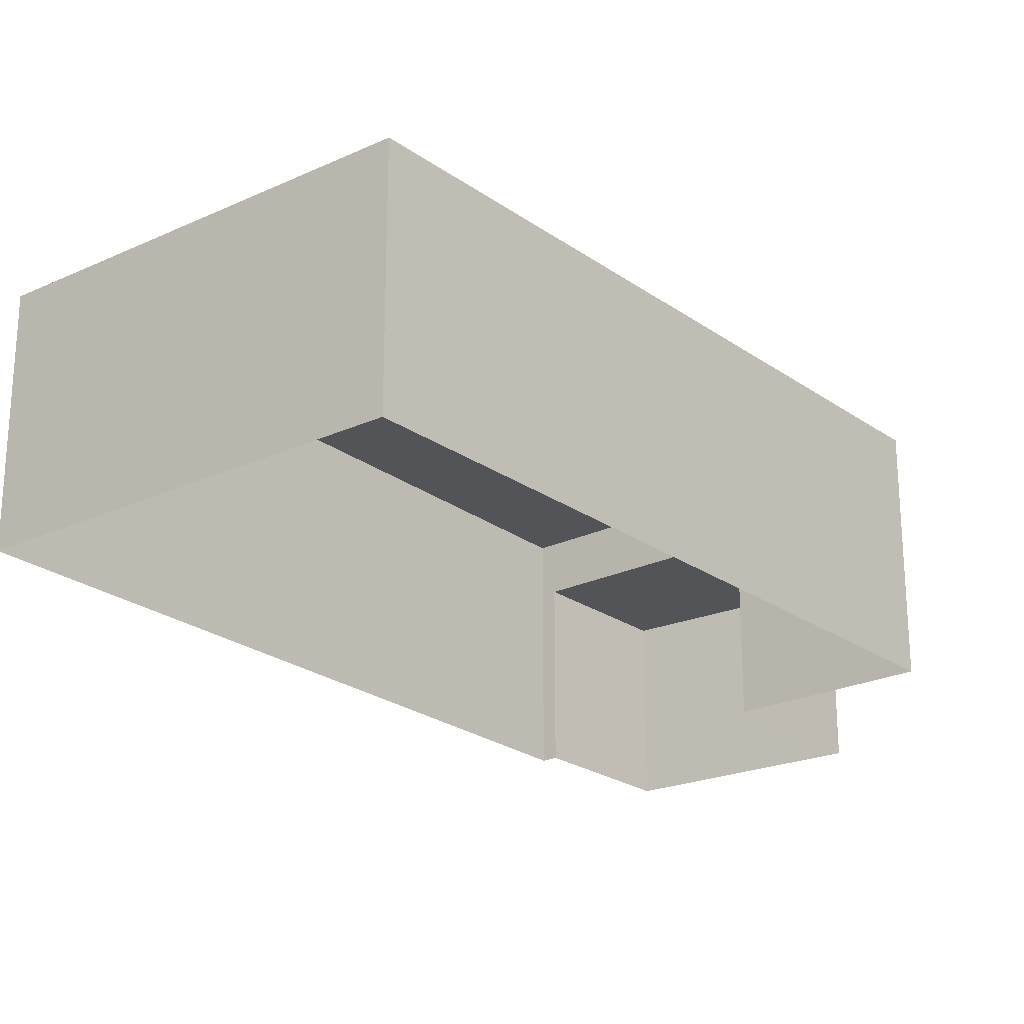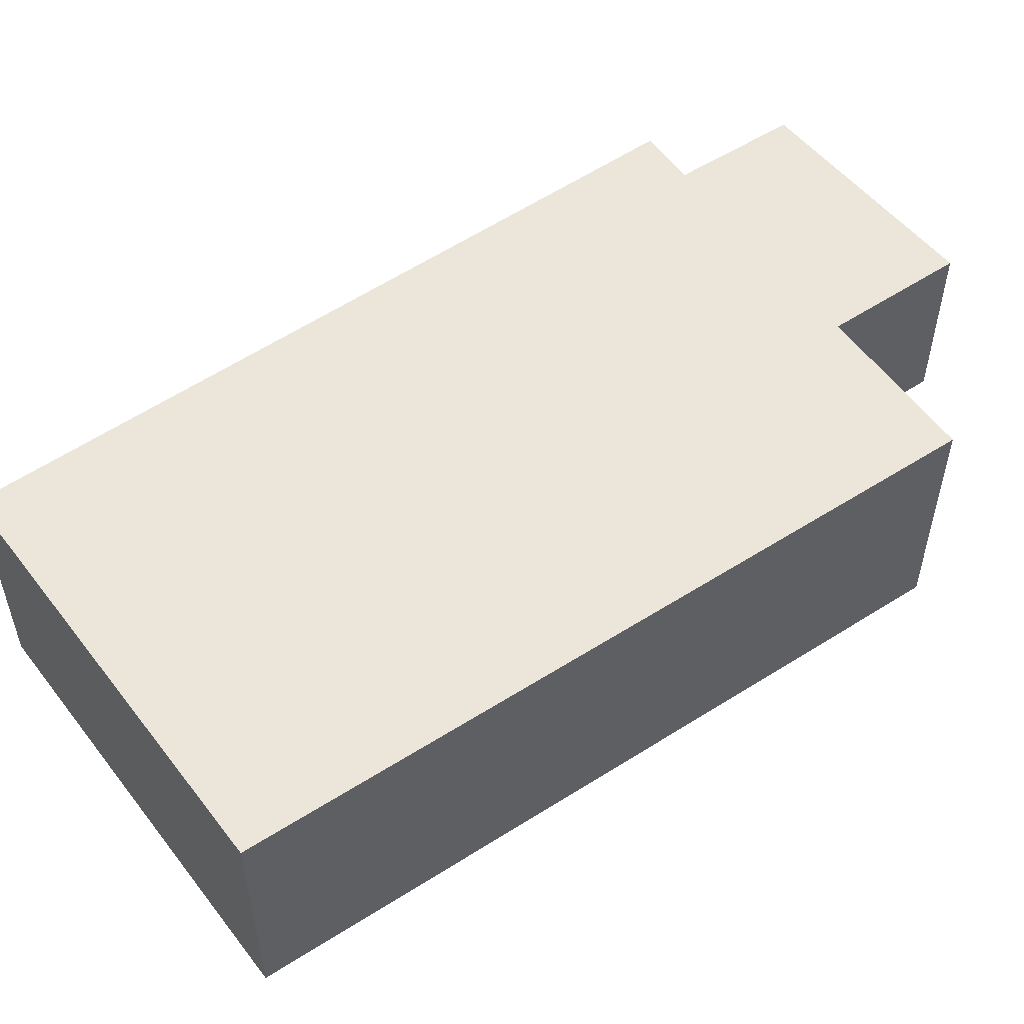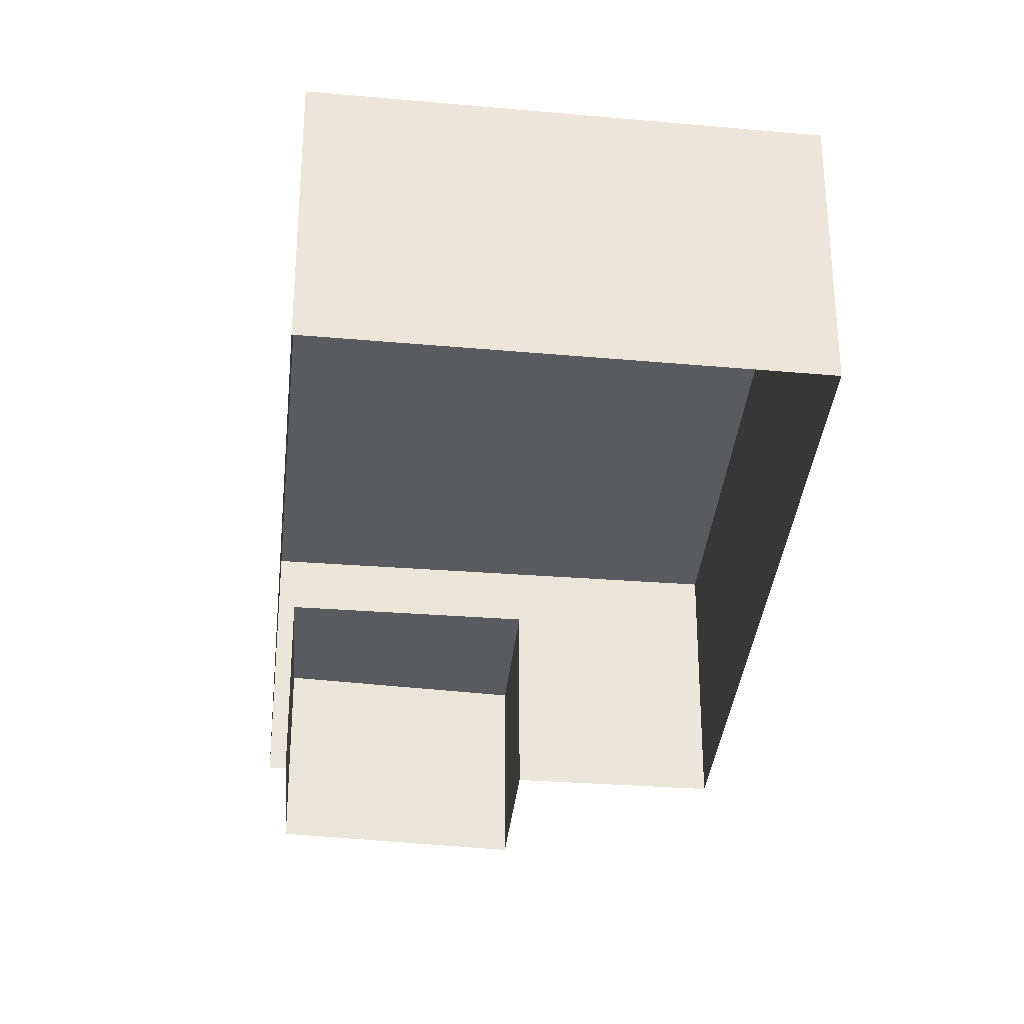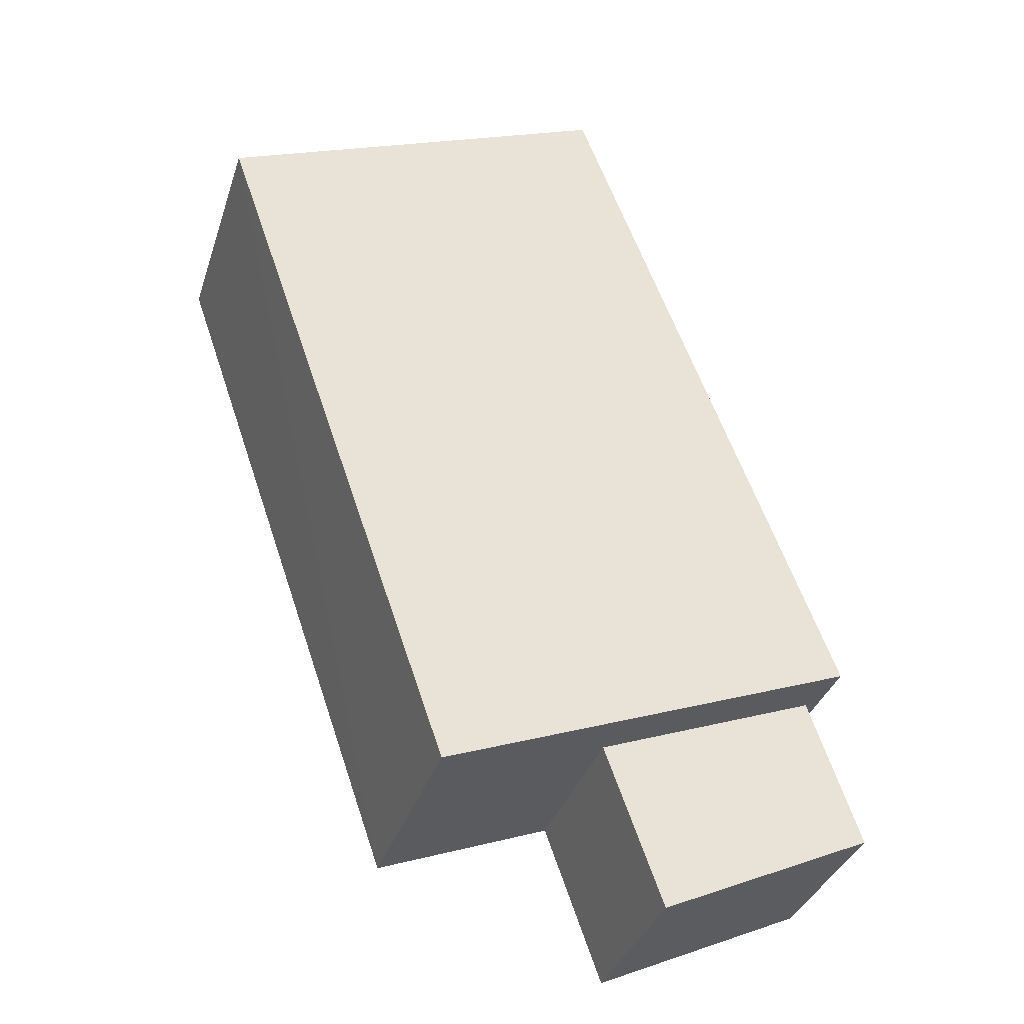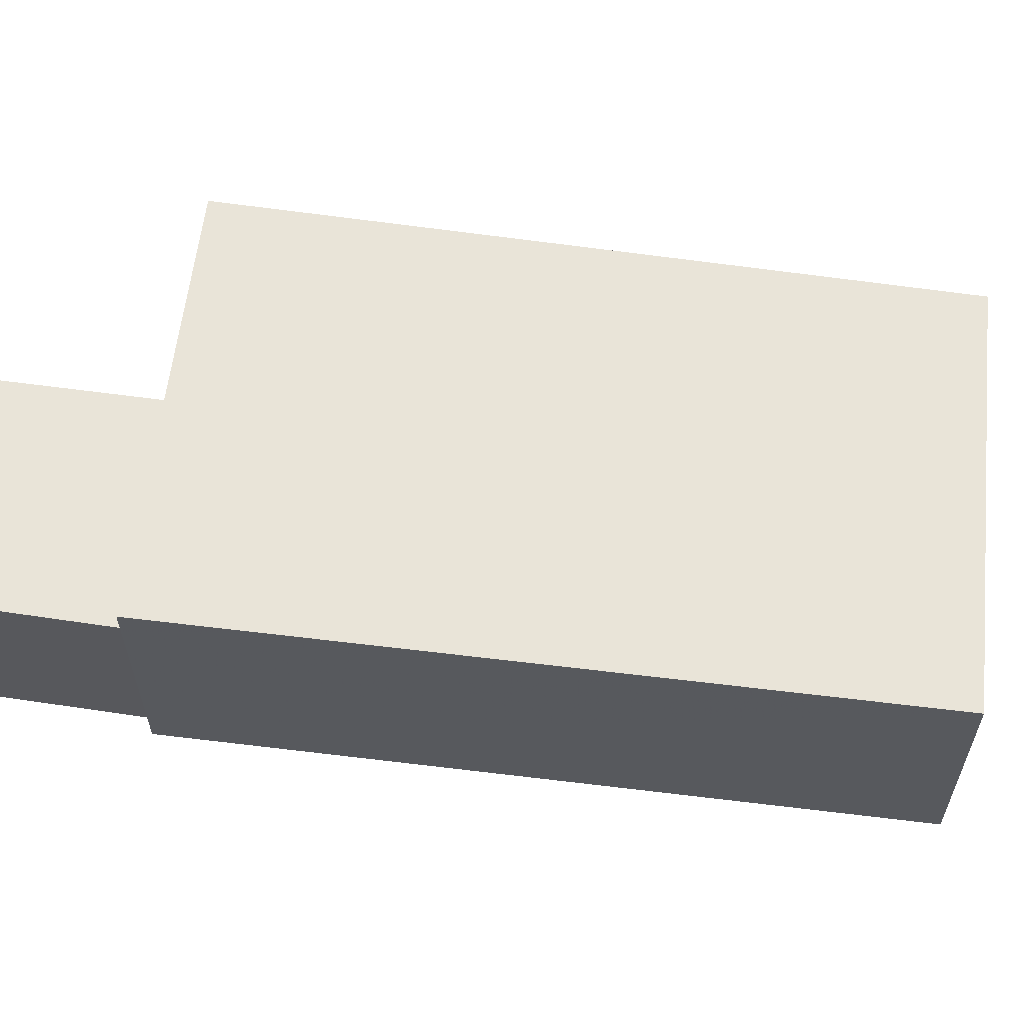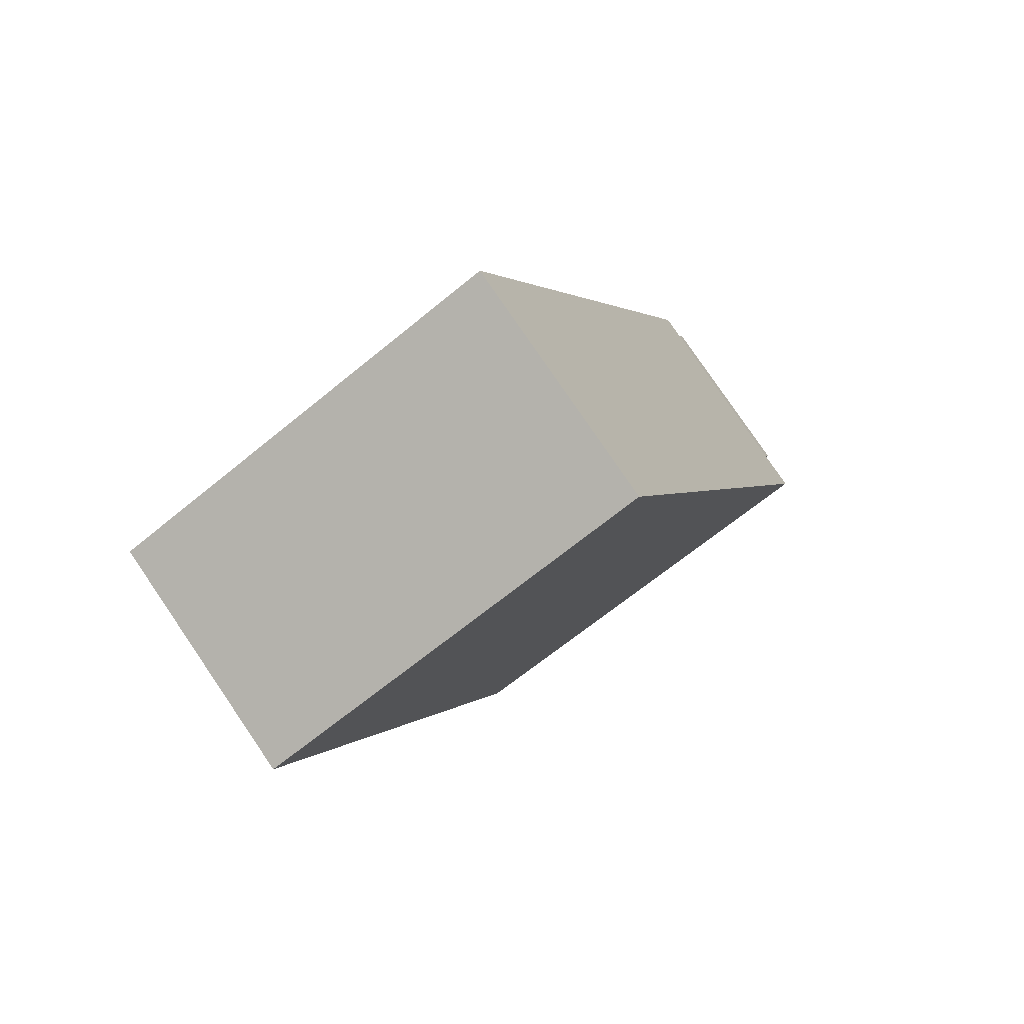
<metadata>
{"format":"obj","ext":"obj","renderer":"f3d","projection":"perspective","resolution":1024,"background":"white","views":[{"elev":-23.5,"azim":-120.4,"up":"+Z"},{"elev":55.5,"azim":-104.7,"up":"+Z"},{"elev":-32.1,"azim":-165.4,"up":"+Z"},{"elev":-35.1,"azim":-17.0,"up":"+Y"},{"elev":60.5,"azim":117.7,"up":"+Z"},{"elev":79.7,"azim":-34.3,"up":"+Y"}]}
</metadata>
<code>
v 1.262e+04 -1.569e+04 21.71
v 1.262e+04 -1.568e+04 21.71
v 1.263e+04 -1.568e+04 21.71
v 1.263e+04 -1.568e+04 21.71
v 1.263e+04 -1.568e+04 21.71
v 1.262e+04 -1.568e+04 21.71
v 1.262e+04 -1.568e+04 21.71
v 1.262e+04 -1.568e+04 21.71
v 1.262e+04 -1.568e+04 23.17
v 1.262e+04 -1.569e+04 23.17
v 1.263e+04 -1.568e+04 23.17
v 1.263e+04 -1.568e+04 23.17
v 1.262e+04 -1.568e+04 23.6
v 1.262e+04 -1.568e+04 23.6
v 1.263e+04 -1.568e+04 23.6
v 1.262e+04 -1.568e+04 23.6
f 1 2 3
f 4 5 6
f 3 2 5
f 2 7 8
f 6 2 8
f 5 2 6
f 9 10 11
f 12 9 11
f 13 14 15
f 16 13 15
f 10 1 3
f 11 10 3
f 9 1 10
f 9 2 1
f 12 11 3
f 5 12 3
f 7 2 9
f 9 14 7
f 14 9 15
f 4 12 5
f 15 12 4
f 9 12 15
f 13 8 7
f 14 13 7
f 13 6 8
f 13 16 6
f 16 15 4
f 6 16 4

</code>
